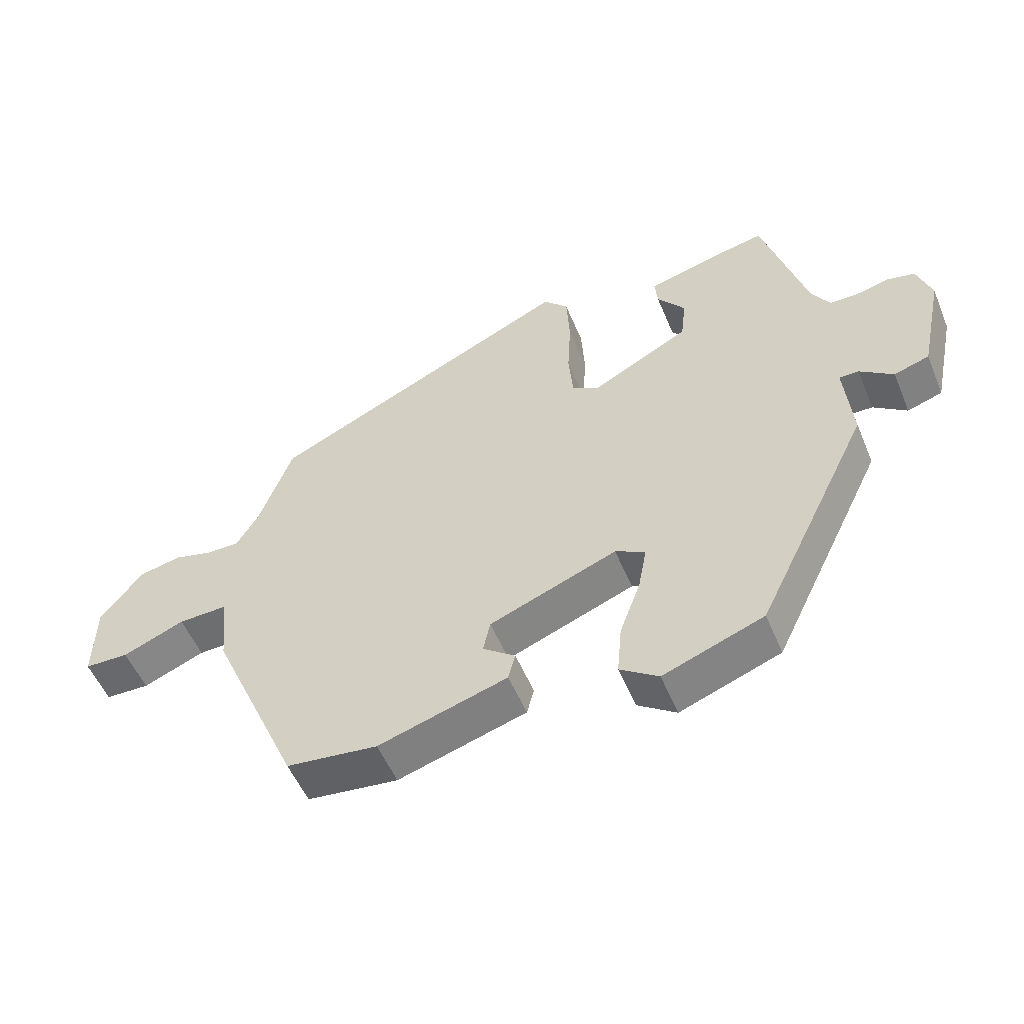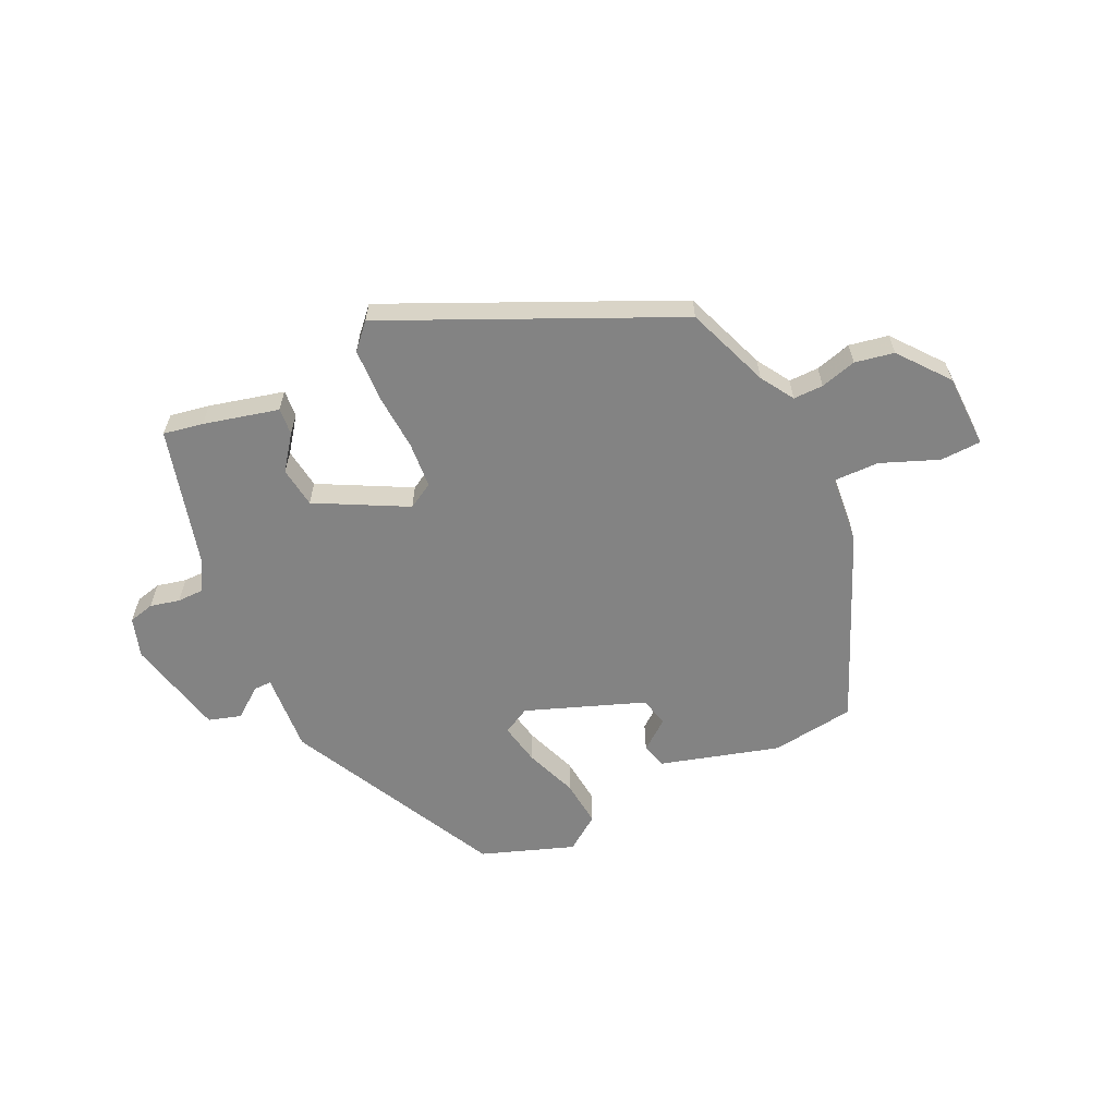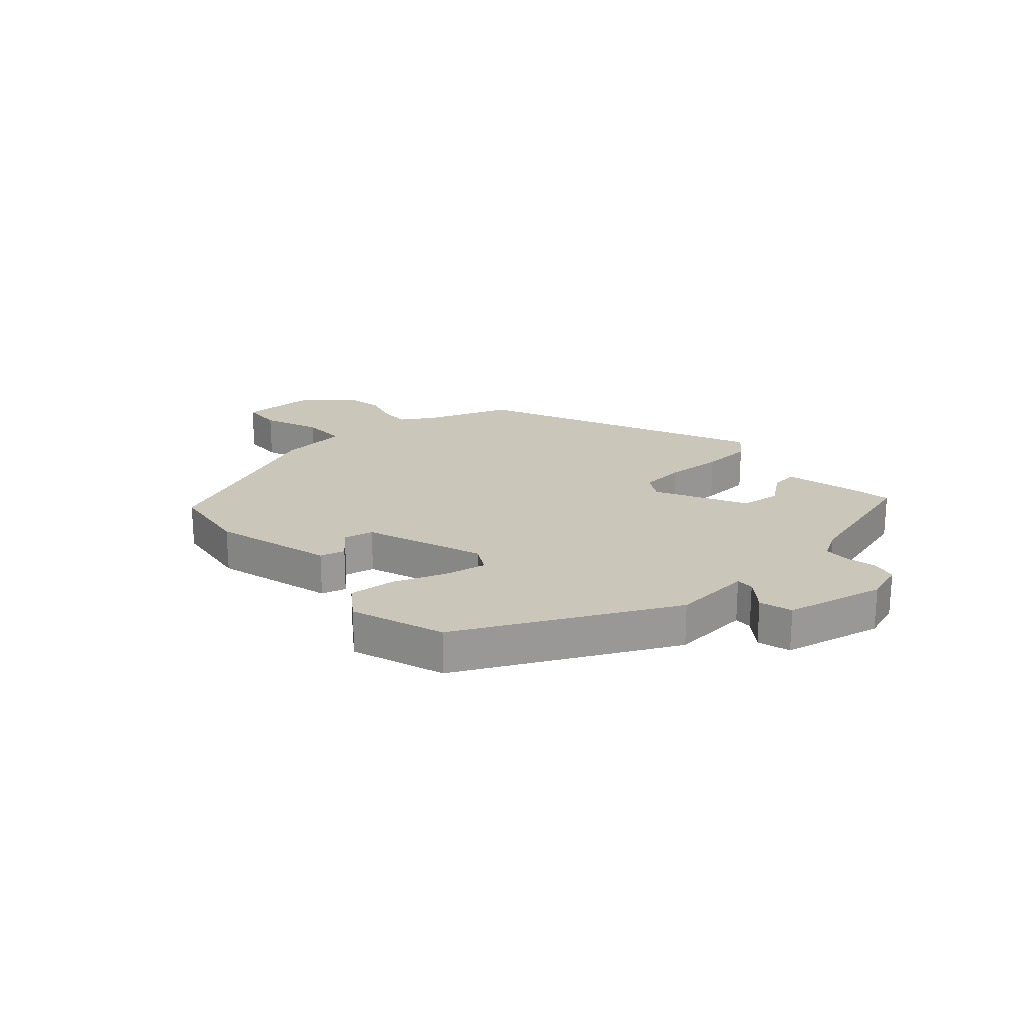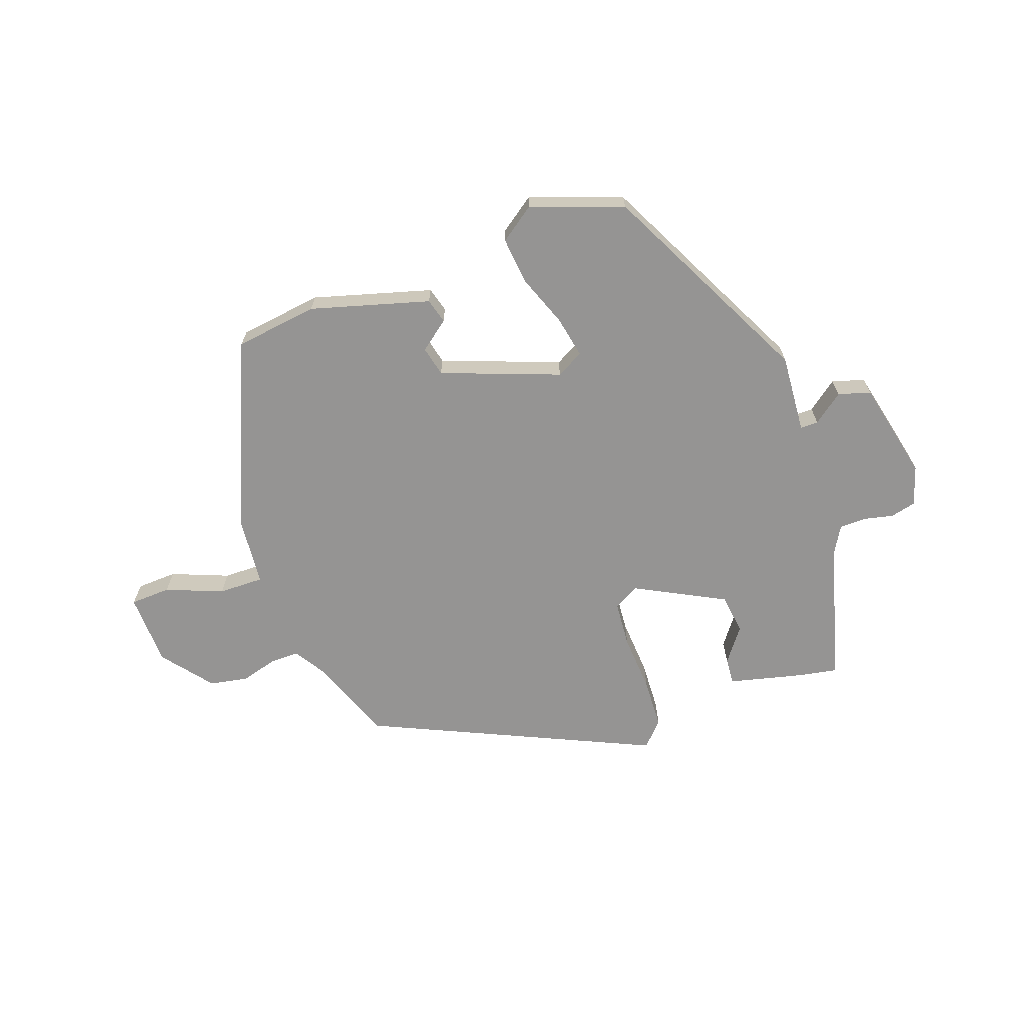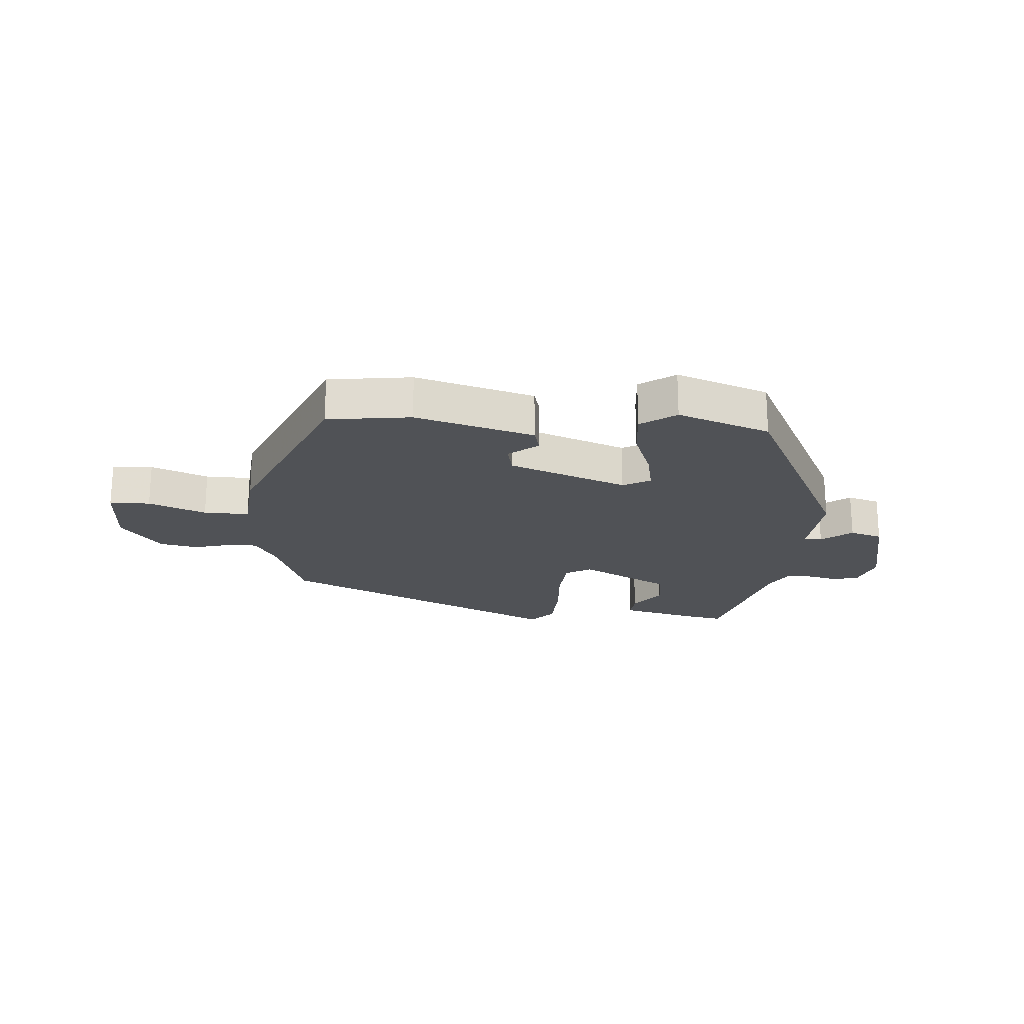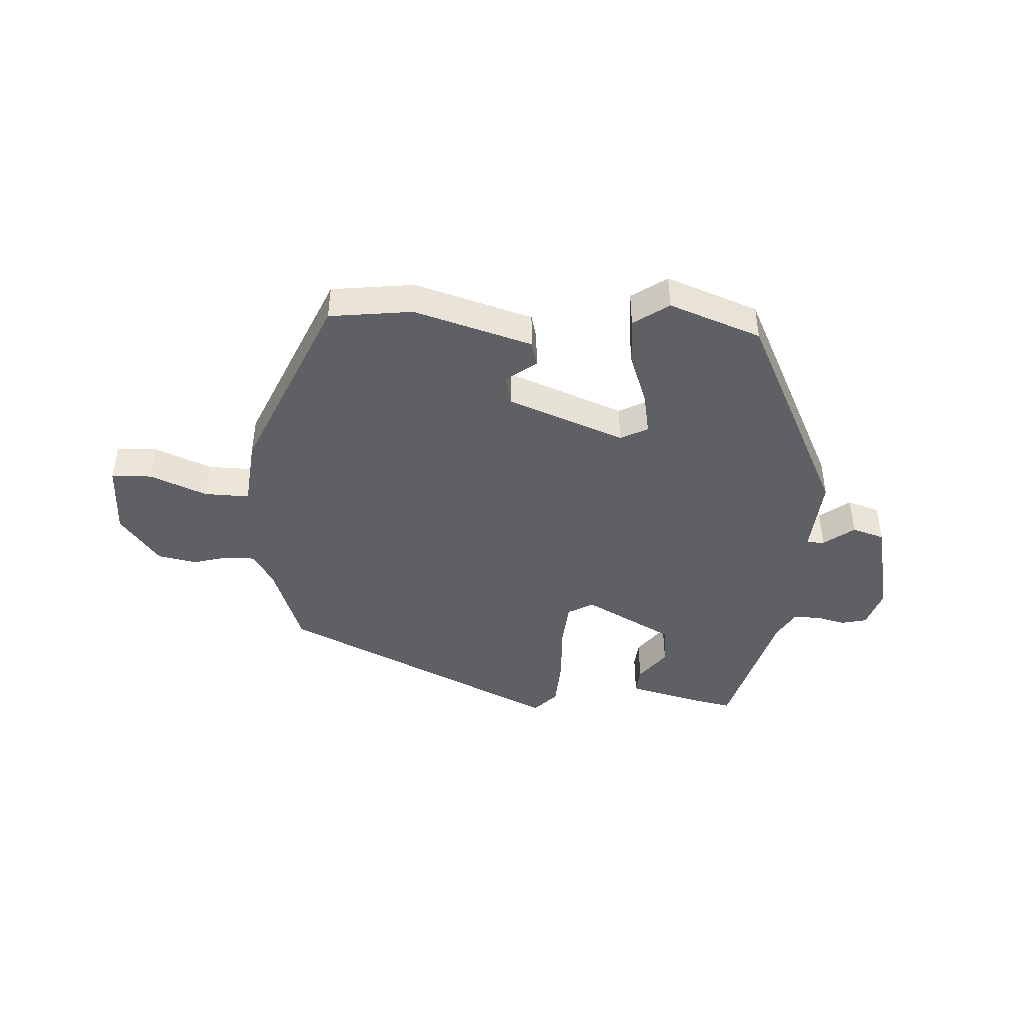
<metadata>
{"format":"obj","ext":"obj","renderer":"f3d","projection":"perspective","resolution":1024,"background":"white","views":[{"elev":-53.6,"azim":-157.6,"up":"+Z"},{"elev":-61.0,"azim":25.9,"up":"+Y"},{"elev":21.2,"azim":-131.1,"up":"+Y"},{"elev":-67.2,"azim":-159.6,"up":"+Y"},{"elev":-21.1,"azim":176.3,"up":"+Y"},{"elev":-44.2,"azim":176.8,"up":"+Y"}]}
</metadata>
<code>
v -0.421 0.07 0.511
v -0.355 0.07 0.498
v -0.231 0.07 0.466
v -0.235 0.07 0.421
v -0.278 0.07 0.365
v -0.27 0.07 0.297
v -0.121 0.07 0.217
v -0.078 0.07 0.241
v -0.071 0.07 0.318
v -0.076 0.07 0.415
v -0.071 0.07 0.501
v -0.033 0.07 0.541
v 0.436 0.07 0.32
v 0.487 0.07 0.179
v 0.521 0.07 0.123
v 0.571 0.07 0.123
v 0.631 0.07 0.139
v 0.696 0.07 0.126
v 0.761 0.07 0.042
v 0.763 0.07 -0.081
v 0.695 0.07 -0.083
v 0.6 0.07 -0.044
v 0.524 0.07 -0.042
v 0.512 0.07 -0.157
v 0.374 0.07 -0.472
v 0.234 0.07 -0.489
v 0.036 0.07 -0.43
v 0.025 0.07 -0.388
v 0.075 0.07 -0.35
v 0.064 0.07 -0.3
v -0.132 0.07 -0.224
v -0.178 0.07 -0.248
v -0.165 0.07 -0.318
v -0.133 0.07 -0.406
v -0.126 0.07 -0.485
v -0.185 0.07 -0.526
v -0.339 0.07 -0.469
v -0.514 0.07 -0.111
v -0.503 0.07 0.021
v -0.533 0.07 0.021
v -0.584 0.07 -0.017
v -0.638 0.07 0
v -0.674 0.07 0.167
v -0.652 0.07 0.233
v -0.609 0.07 0.243
v -0.56 0.07 0.231
v -0.515 0.07 0.231
v -0.487 0.07 0.278
v -0.421 0 0.511
v -0.355 0 0.498
v -0.231 0 0.466
v -0.235 0 0.421
v -0.278 0 0.365
v -0.27 0 0.297
v -0.121 0 0.217
v -0.078 0 0.241
v -0.071 0 0.318
v -0.076 0 0.415
v -0.071 0 0.501
v -0.033 0 0.541
v 0.436 0 0.32
v 0.487 0 0.179
v 0.521 0 0.123
v 0.571 0 0.123
v 0.631 0 0.139
v 0.696 0 0.126
v 0.761 0 0.042
v 0.763 0 -0.081
v 0.695 0 -0.083
v 0.6 0 -0.044
v 0.524 0 -0.042
v 0.512 0 -0.157
v 0.374 0 -0.472
v 0.234 0 -0.489
v 0.036 0 -0.43
v 0.025 0 -0.388
v 0.075 0 -0.35
v 0.064 0 -0.3
v -0.132 0 -0.224
v -0.178 0 -0.248
v -0.165 0 -0.318
v -0.133 0 -0.406
v -0.126 0 -0.485
v -0.185 0 -0.526
v -0.339 0 -0.469
v -0.514 0 -0.111
v -0.503 0 0.021
v -0.533 0 0.021
v -0.584 0 -0.017
v -0.638 0 0
v -0.674 0 0.167
v -0.652 0 0.233
v -0.609 0 0.243
v -0.56 0 0.231
v -0.515 0 0.231
v -0.487 0 0.278
f 44 45 46
f 43 44 46
f 42 43 46
f 41 42 46
f 40 41 46
f 39 40 46 47
f 37 38 39
f 36 37 39
f 35 36 39
f 34 35 39
f 33 34 39
f 39 47 48
f 33 39 48
f 32 33 48
f 27 28 29
f 26 27 29
f 25 26 29
f 24 25 29
f 23 24 29
f 23 29 30
f 20 21 22
f 19 20 22
f 18 19 22
f 17 18 22
f 16 17 22
f 15 16 22 23
f 23 30 31
f 15 23 31
f 14 15 31
f 12 13 14
f 11 12 14
f 10 11 14
f 9 10 14
f 3 4 5
f 2 3 5
f 1 2 5
f 48 1 5
f 48 5 6
f 32 48 6 7
f 31 32 7 8
f 14 31 8
f 8 9 14
f 94 93 92
f 94 92 91
f 94 91 90
f 94 90 89
f 94 89 88
f 95 94 88 87
f 87 86 85
f 87 85 84
f 87 84 83
f 87 83 82
f 87 82 81
f 96 95 87
f 96 87 81
f 96 81 80
f 77 76 75
f 77 75 74
f 77 74 73
f 77 73 72
f 77 72 71
f 78 77 71
f 70 69 68
f 70 68 67
f 70 67 66
f 70 66 65
f 70 65 64
f 71 70 64 63
f 79 78 71
f 79 71 63
f 79 63 62
f 62 61 60
f 62 60 59
f 62 59 58
f 62 58 57
f 53 52 51
f 53 51 50
f 53 50 49
f 53 49 96
f 54 53 96
f 55 54 96 80
f 56 55 80 79
f 56 79 62
f 62 57 56
f 1 49 50 2
f 2 50 51 3
f 3 51 52 4
f 4 52 53 5
f 5 53 54 6
f 6 54 55 7
f 7 55 56 8
f 8 56 57 9
f 9 57 58 10
f 10 58 59 11
f 11 59 60 12
f 12 60 61 13
f 13 61 62 14
f 14 62 63 15
f 15 63 64 16
f 16 64 65 17
f 17 65 66 18
f 18 66 67 19
f 19 67 68 20
f 20 68 69 21
f 21 69 70 22
f 22 70 71 23
f 23 71 72 24
f 24 72 73 25
f 25 73 74 26
f 26 74 75 27
f 27 75 76 28
f 28 76 77 29
f 29 77 78 30
f 30 78 79 31
f 31 79 80 32
f 32 80 81 33
f 33 81 82 34
f 34 82 83 35
f 35 83 84 36
f 36 84 85 37
f 37 85 86 38
f 38 86 87 39
f 39 87 88 40
f 40 88 89 41
f 41 89 90 42
f 42 90 91 43
f 43 91 92 44
f 44 92 93 45
f 45 93 94 46
f 46 94 95 47
f 47 95 96 48
f 48 96 49 1

</code>
